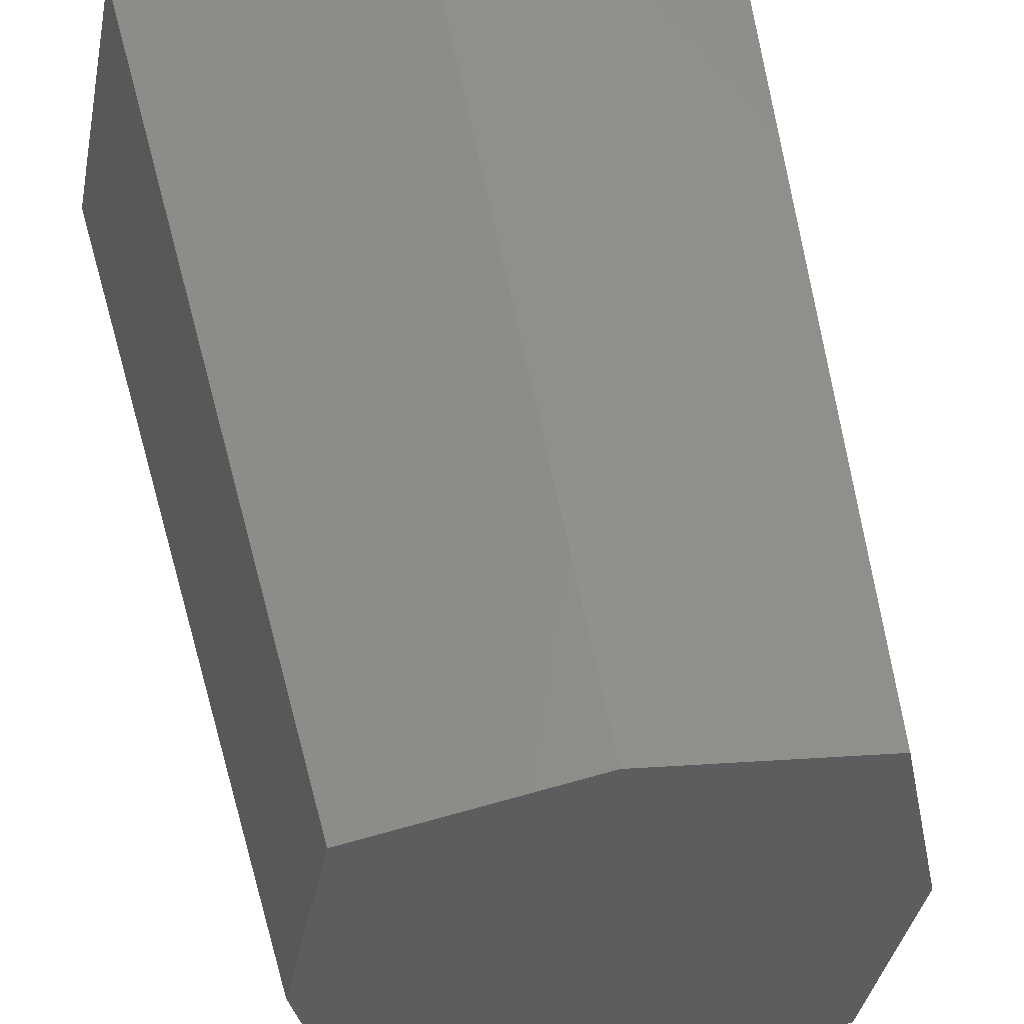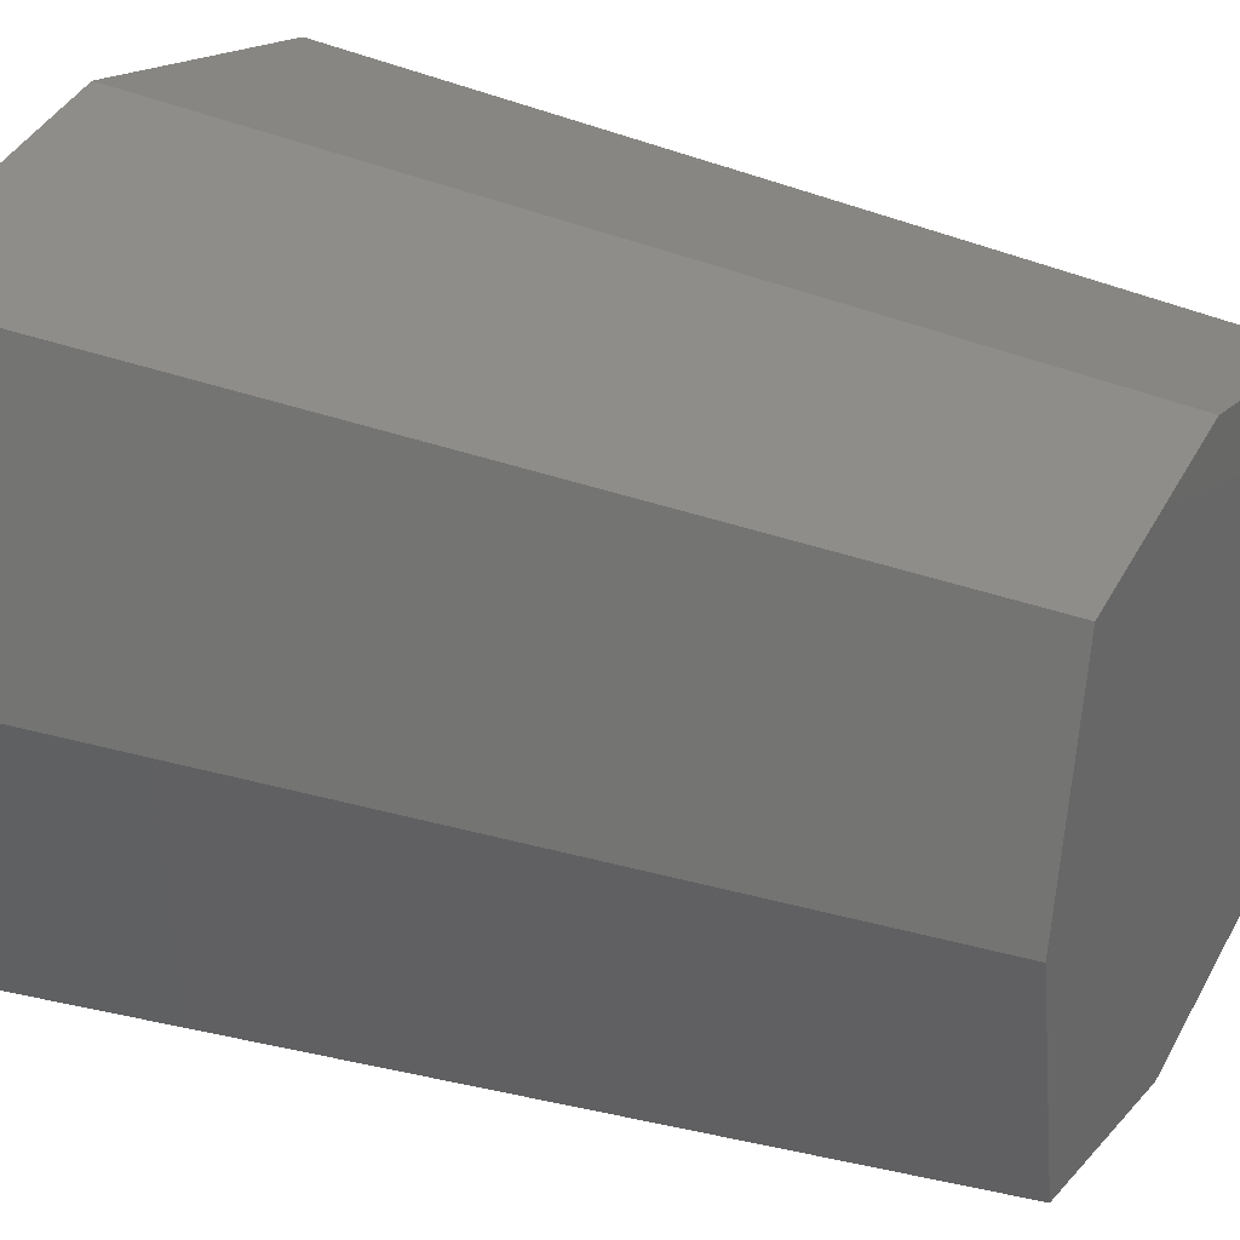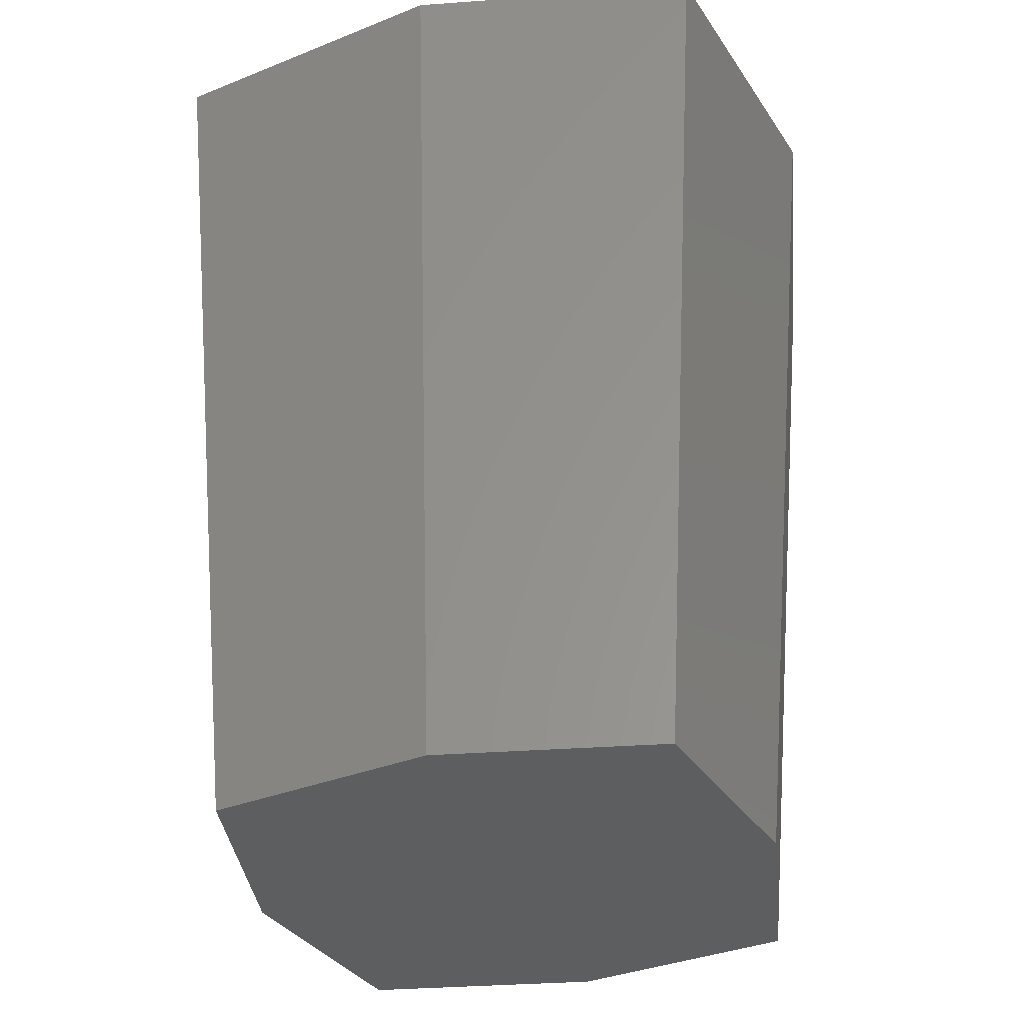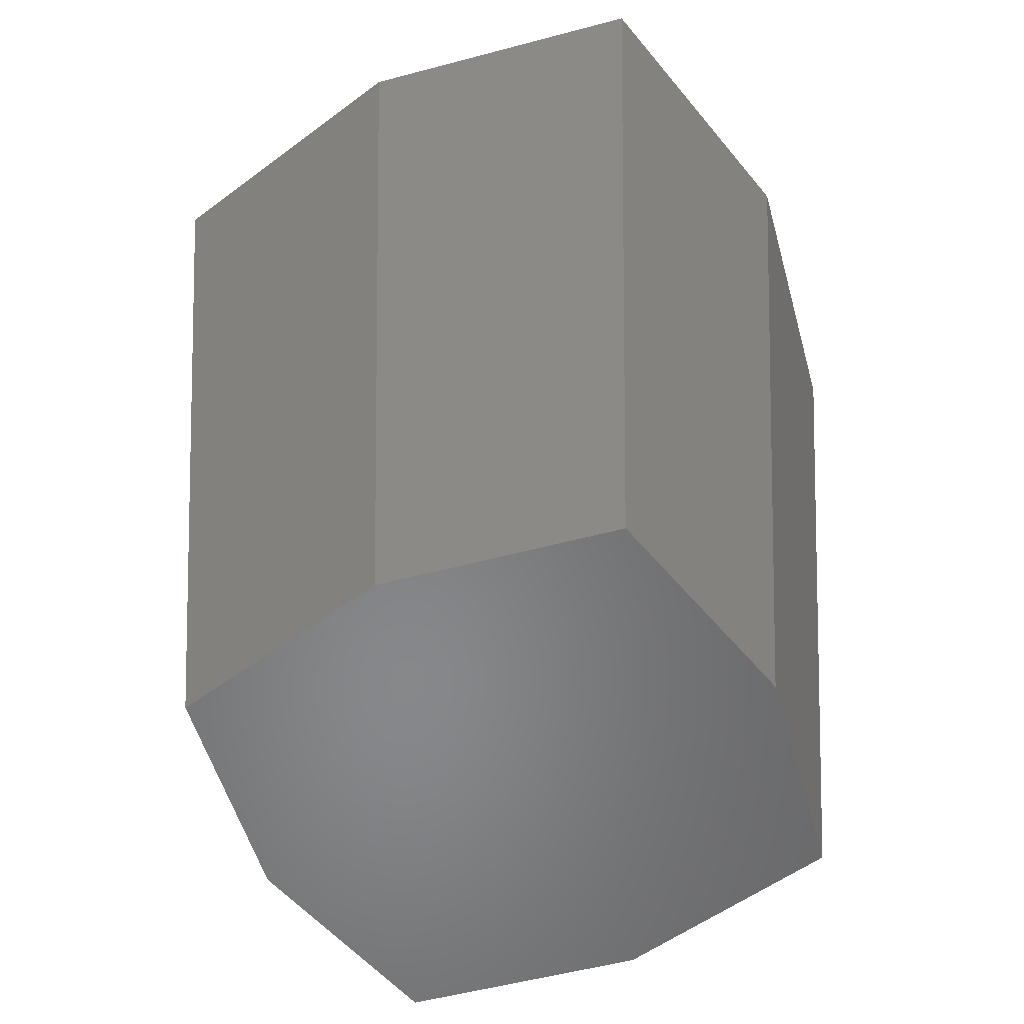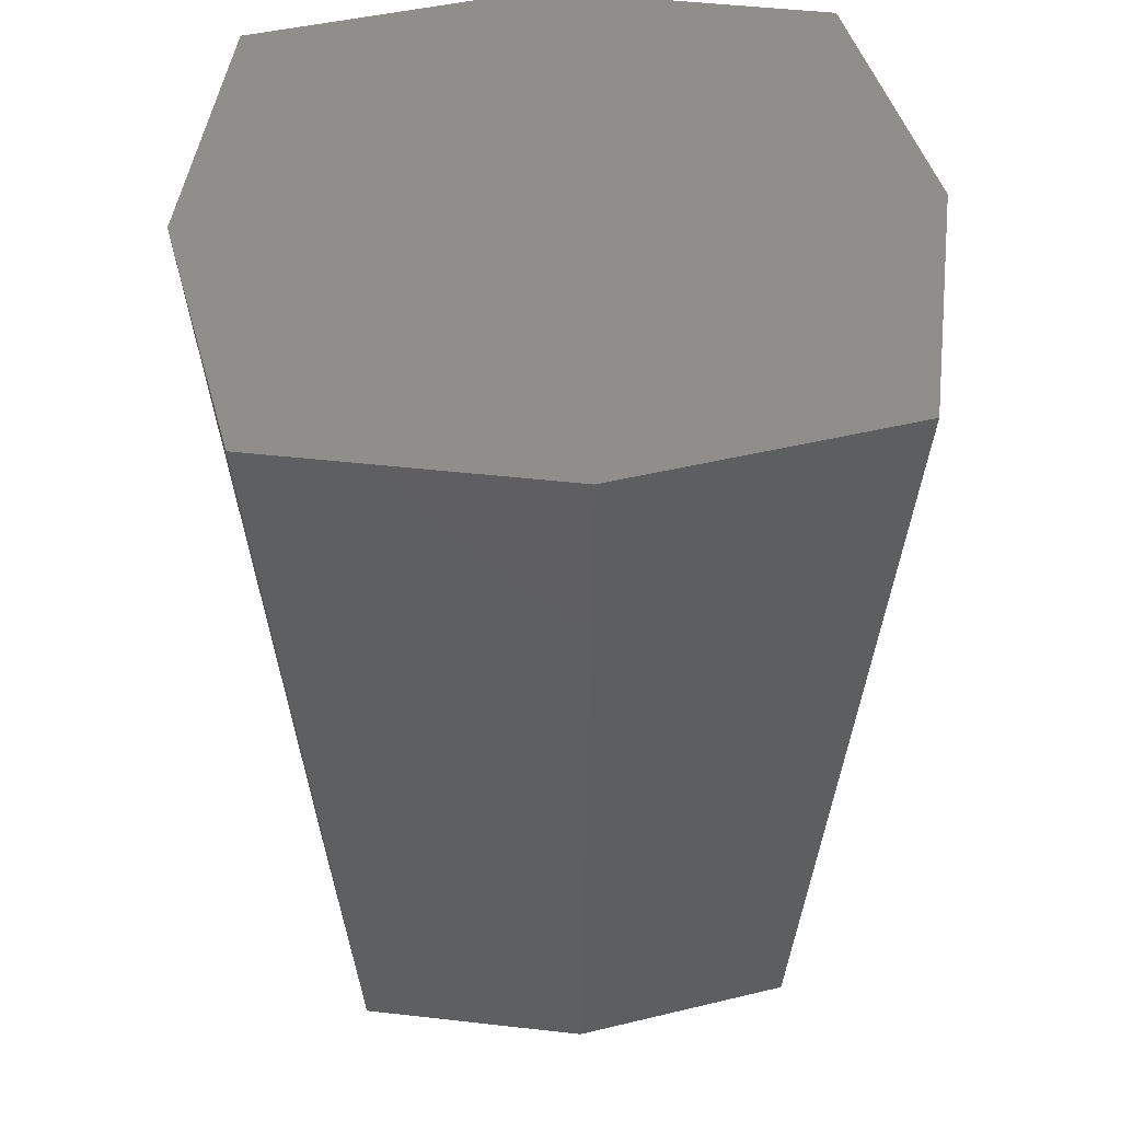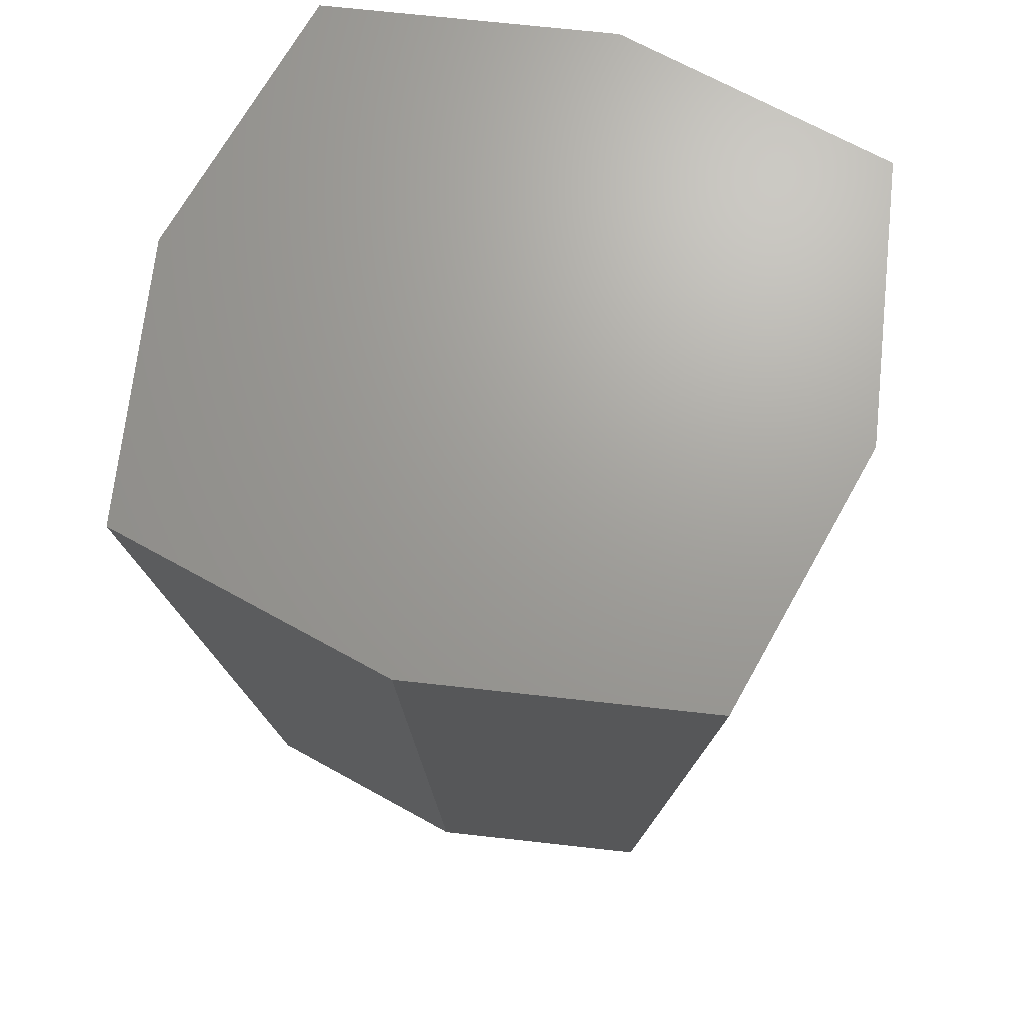
<metadata>
{"format":"stl","ext":"stl","renderer":"f3d","projection":"perspective","resolution":1024,"background":"white","views":[{"elev":53.4,"azim":169.3,"up":"+Y"},{"elev":29.4,"azim":117.5,"up":"+Y"},{"elev":-34.3,"azim":17.2,"up":"+Z"},{"elev":-54.3,"azim":-62.9,"up":"+Z"},{"elev":45.8,"azim":-3.9,"up":"+Z"},{"elev":68.8,"azim":107.7,"up":"+Z"}]}
</metadata>
<code>
# stl→obj: 16 verts, 28 faces
v 0.002547 0.2948 0.75
v -0.2433 0.2457 0.75
v 0.2433 0.2455 0.75
v 0.2924 -6.668e-10 0.75
v -0.2924 -8.188e-16 0.75
v 0.2433 -0.2455 0.75
v -0.2433 -0.2457 0.75
v 0.002547 -0.2948 0.75
v 0.002385 0.2289 0
v 0.1884 0.1908 0
v -0.1884 0.1908 0
v 0.002385 -0.2289 0
v -0.1884 -0.1908 0
v 0.1884 -0.1908 0
v -0.2266 0 0
v 0.2266 5.551e-17 0
f 1 2 3
f 3 2 4
f 4 2 5
f 4 5 6
f 6 5 7
f 6 7 8
f 9 10 11
f 12 13 14
f 14 13 15
f 14 15 16
f 16 15 11
f 16 11 10
f 10 9 3
f 3 9 1
f 9 11 1
f 1 11 2
f 11 15 2
f 2 15 5
f 15 13 5
f 5 13 7
f 13 12 7
f 7 12 8
f 12 14 8
f 8 14 6
f 14 16 6
f 6 16 4
f 16 10 4
f 4 10 3

</code>
